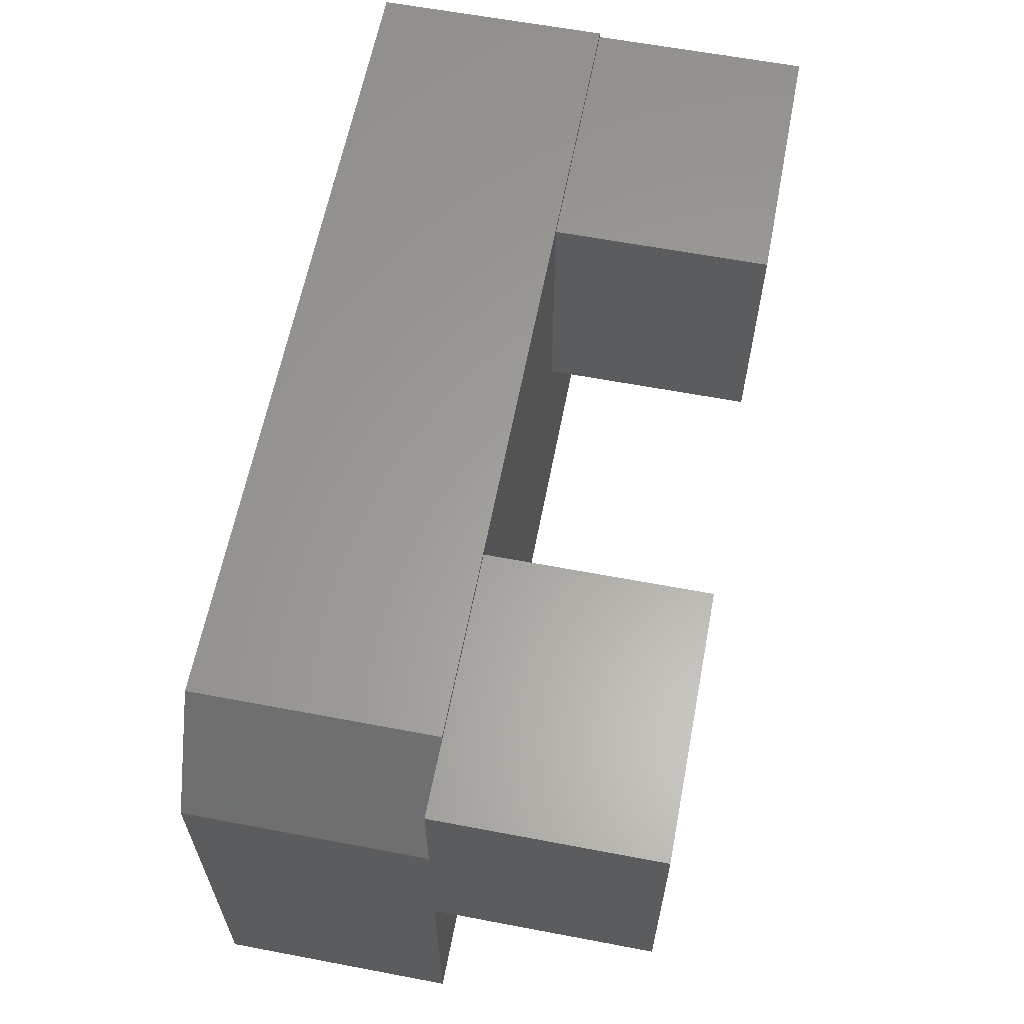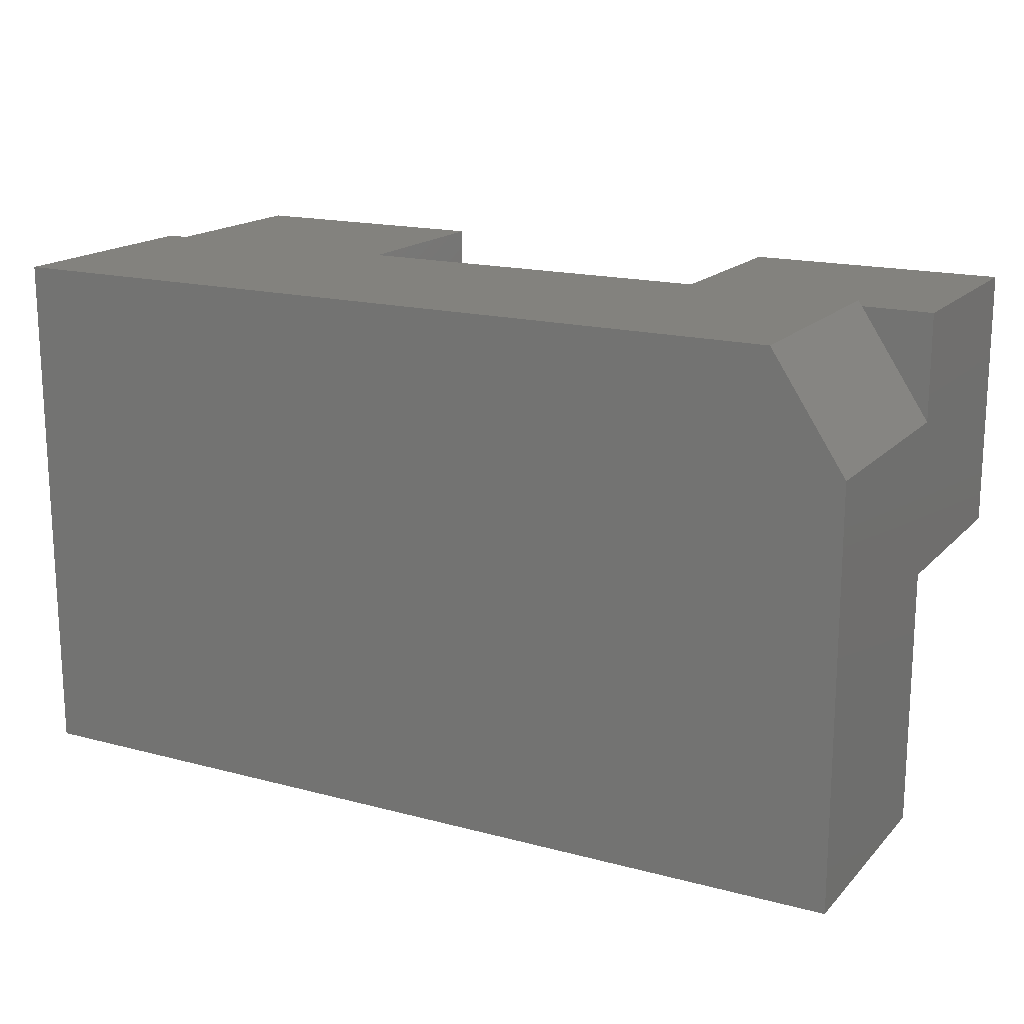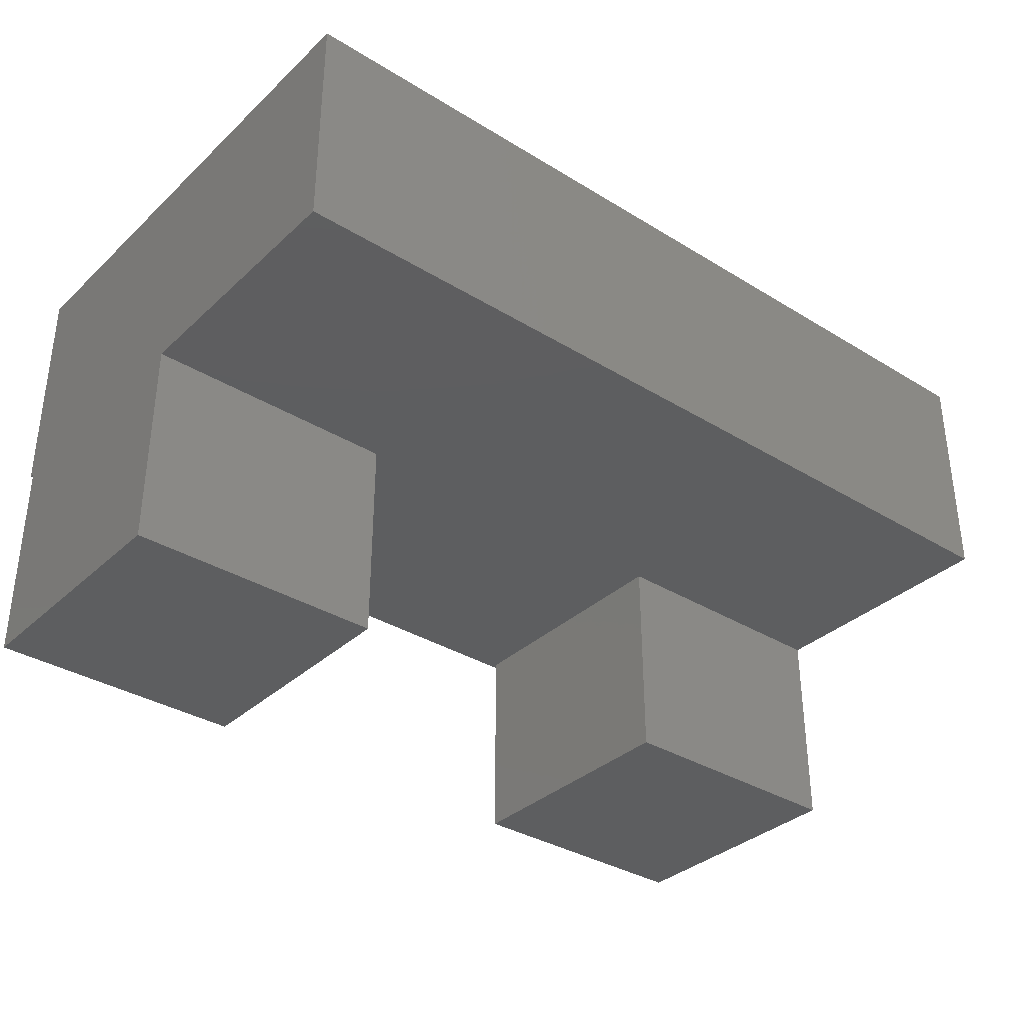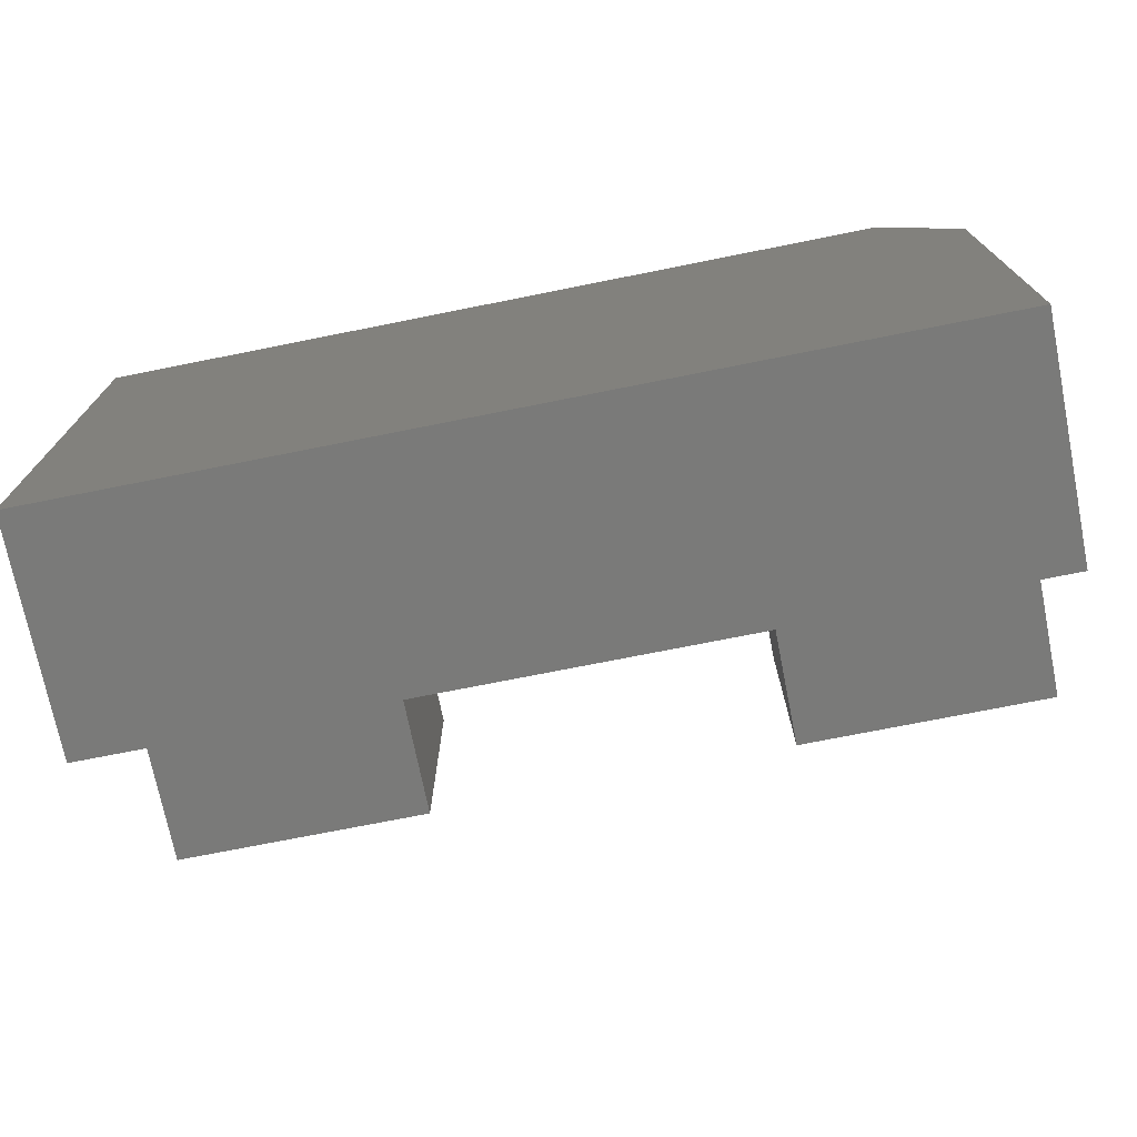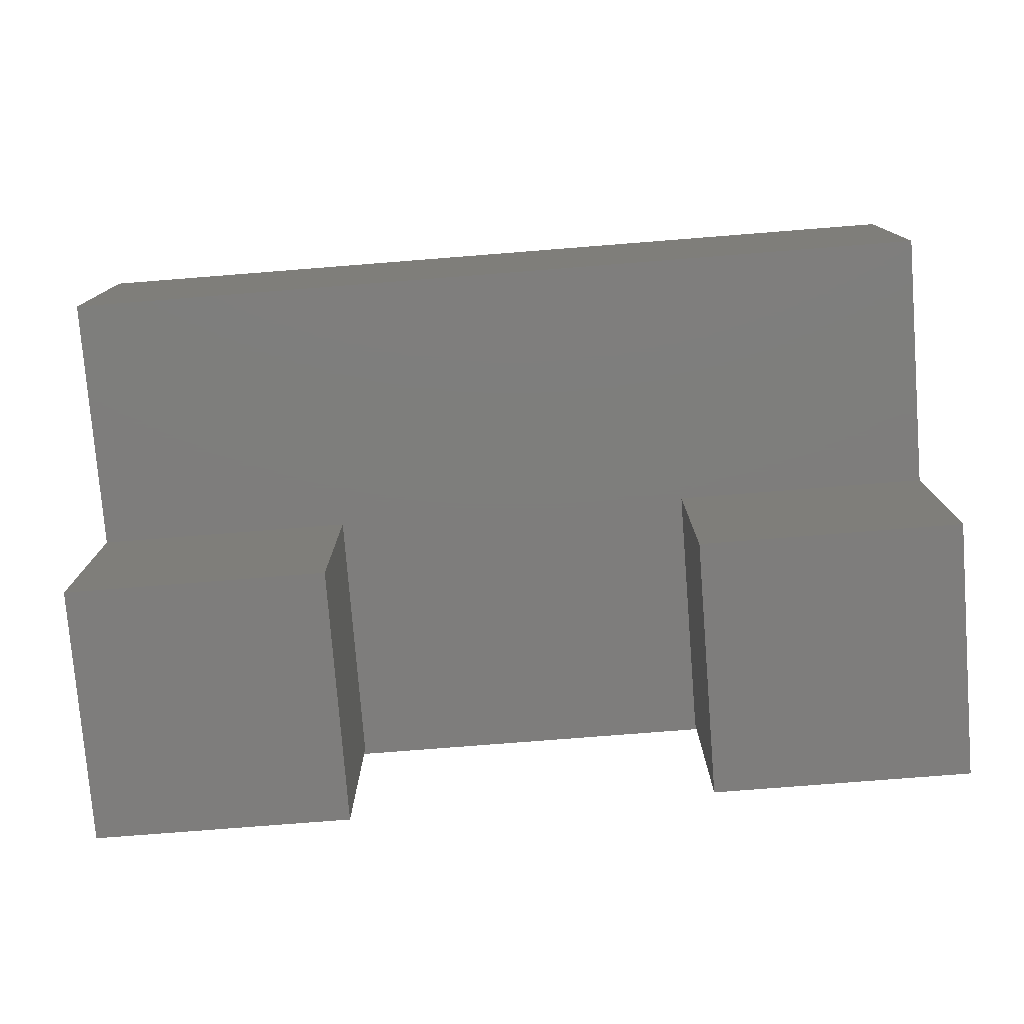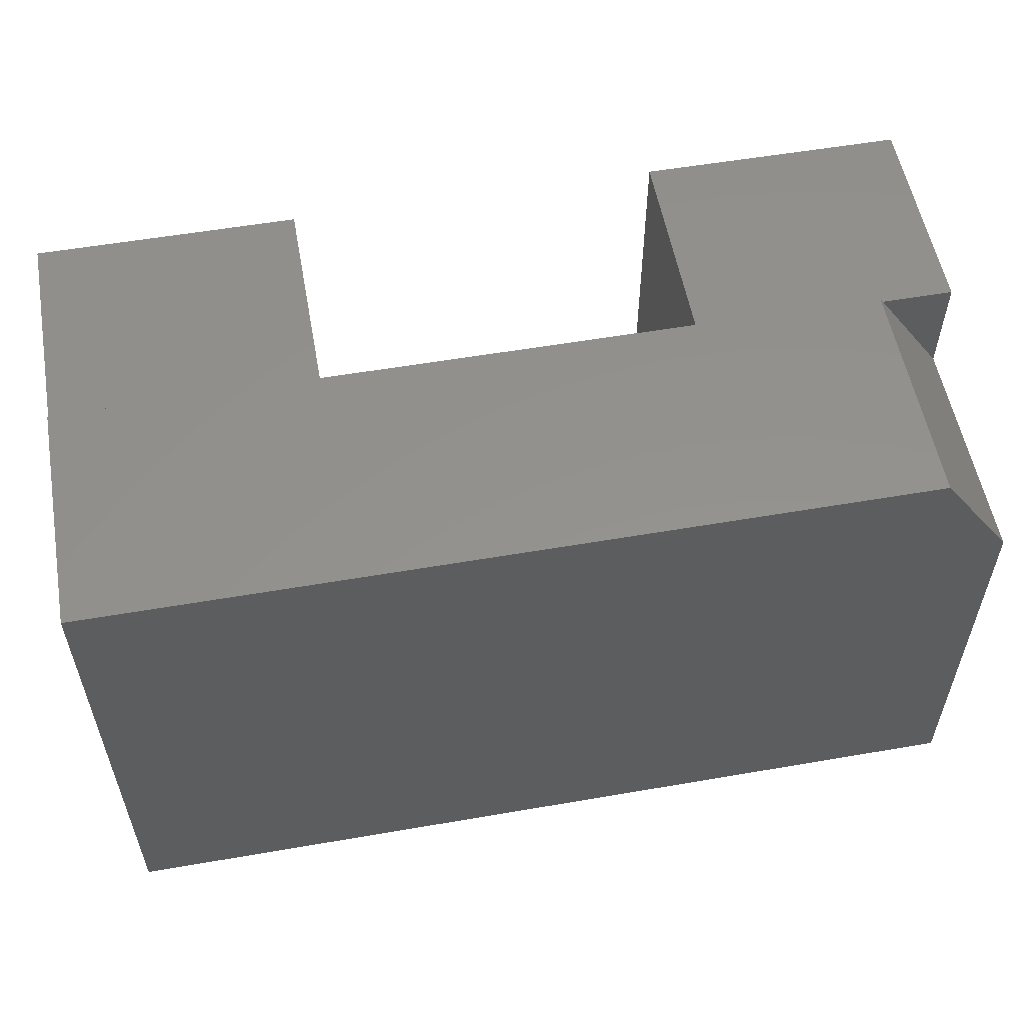
<metadata>
{"format":"stl","ext":"stl","renderer":"f3d","projection":"perspective","resolution":1024,"background":"white","views":[{"elev":61.5,"azim":-79.1,"up":"+Z"},{"elev":16.9,"azim":-151.8,"up":"+Z"},{"elev":-34.7,"azim":140.6,"up":"+Y"},{"elev":-73.0,"azim":-168.7,"up":"+Z"},{"elev":-77.4,"azim":-175.5,"up":"+Y"},{"elev":55.6,"azim":169.7,"up":"+Z"}]}
</metadata>
<code>
# stl→obj: 27 verts, 50 faces
v 0.75 0 0.4421
v 0.75 -0.1953 0.4421
v 0.75 -0.1953 0.4375
v 0.75 -0.1953 0.2188
v 0.75 -0.1953 -4.592e-17
v 0.75 0 -4.592e-17
v 0.75 -0.375 0.4375
v 0.75 -0.375 0.2188
v 0.5312 -0.375 0.2188
v 0.5312 -0.375 0.4375
v 0.0625 -0.1953 0.4421
v 0.05943 -0.1953 0.4375
v 0.2188 -0.1953 0.4375
v 0.5312 -0.1953 0.4375
v 0 -0.1953 0
v 0.5312 -0.1953 0.2188
v 0.2188 -0.1953 0.2188
v 1.339e-17 -0.1953 0.2188
v 0 0 0
v 2.133e-17 0 0.3484
v 2.133e-17 -0.1953 0.3484
v 0 -0.375 0.2188
v 0 -0.1953 0.4375
v 1.339e-17 -0.375 0.4375
v 0.2188 -0.375 0.2188
v 0.2188 -0.375 0.4375
v 0.0625 0 0.4421
f 1 2 3
f 1 3 4
f 1 4 5
f 1 5 6
f 7 8 3
f 3 8 4
f 9 8 10
f 10 8 7
f 2 11 12
f 2 12 13
f 2 13 14
f 2 14 3
f 15 5 4
f 15 4 16
f 15 16 17
f 15 17 18
f 17 16 13
f 13 16 14
f 10 14 9
f 9 14 16
f 7 3 10
f 10 3 14
f 9 16 8
f 8 16 4
f 19 15 20
f 20 15 18
f 20 18 21
f 21 18 22
f 21 22 23
f 23 22 24
f 22 25 24
f 24 25 26
f 21 23 12
f 23 24 12
f 12 24 26
f 12 26 13
f 25 17 26
f 26 17 13
f 22 18 25
f 25 18 17
f 11 20 12
f 20 21 12
f 27 20 11
f 27 1 20
f 20 1 6
f 20 6 19
f 2 1 11
f 11 1 27
f 15 19 5
f 5 19 6

</code>
